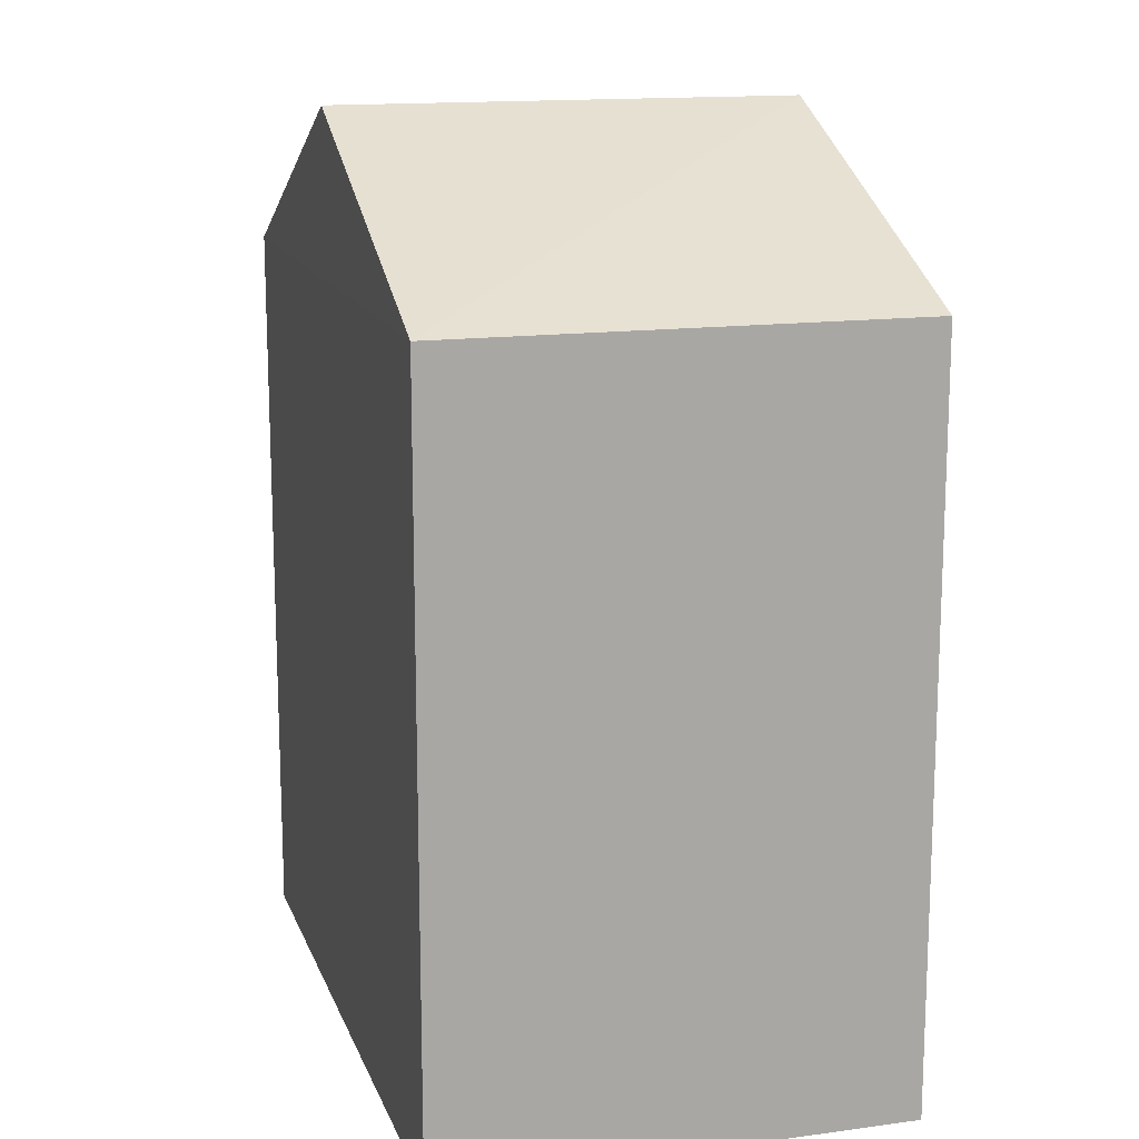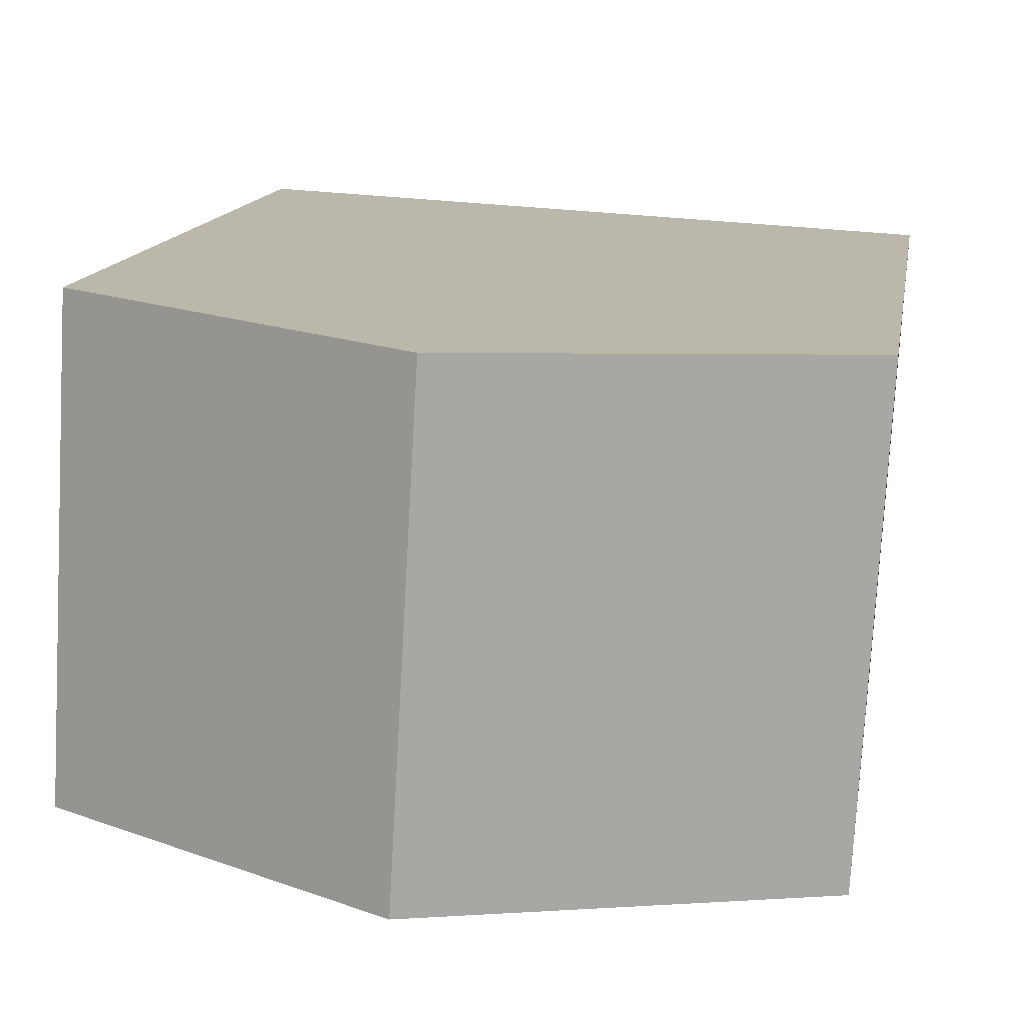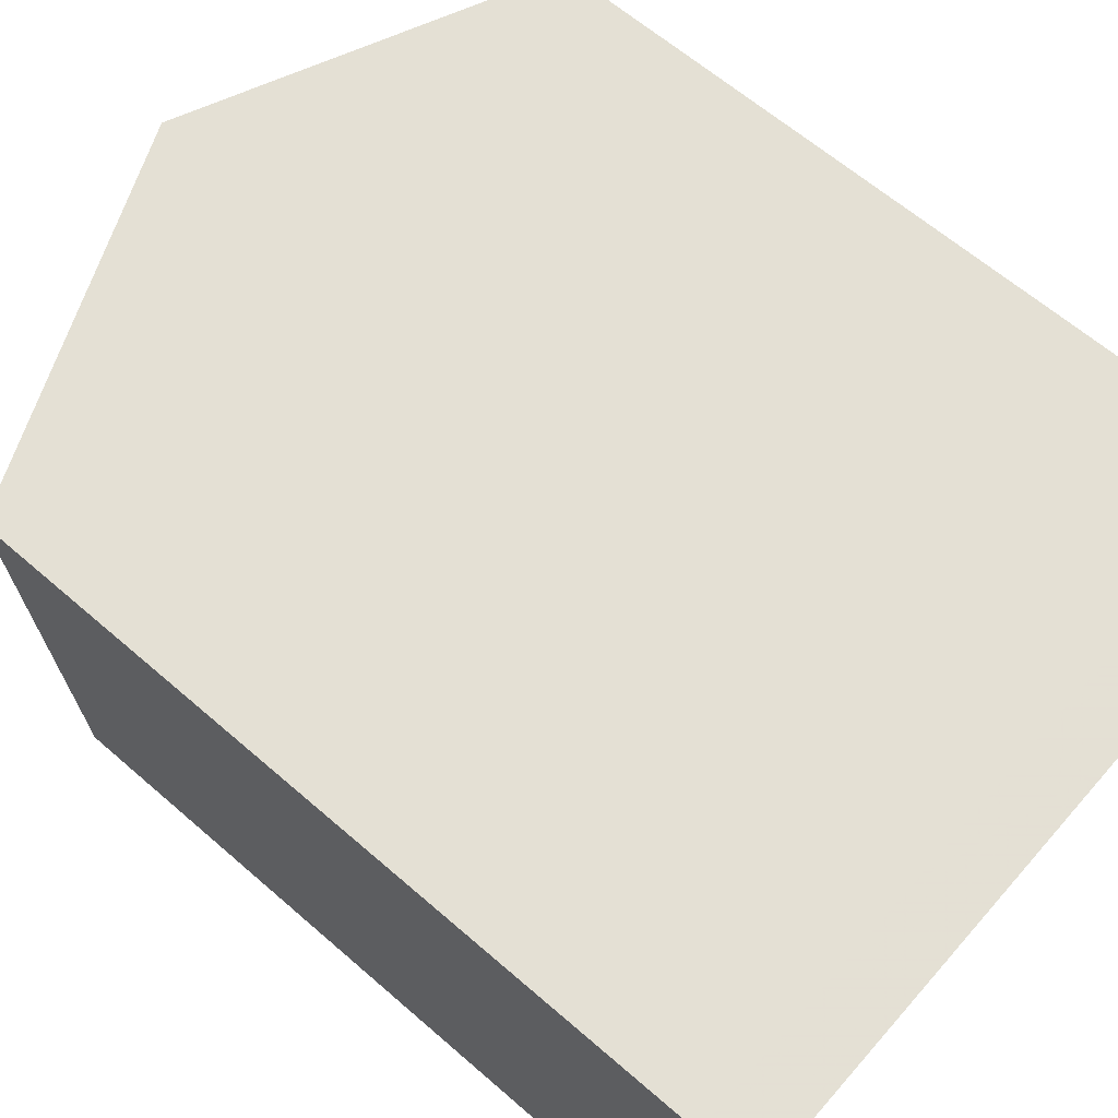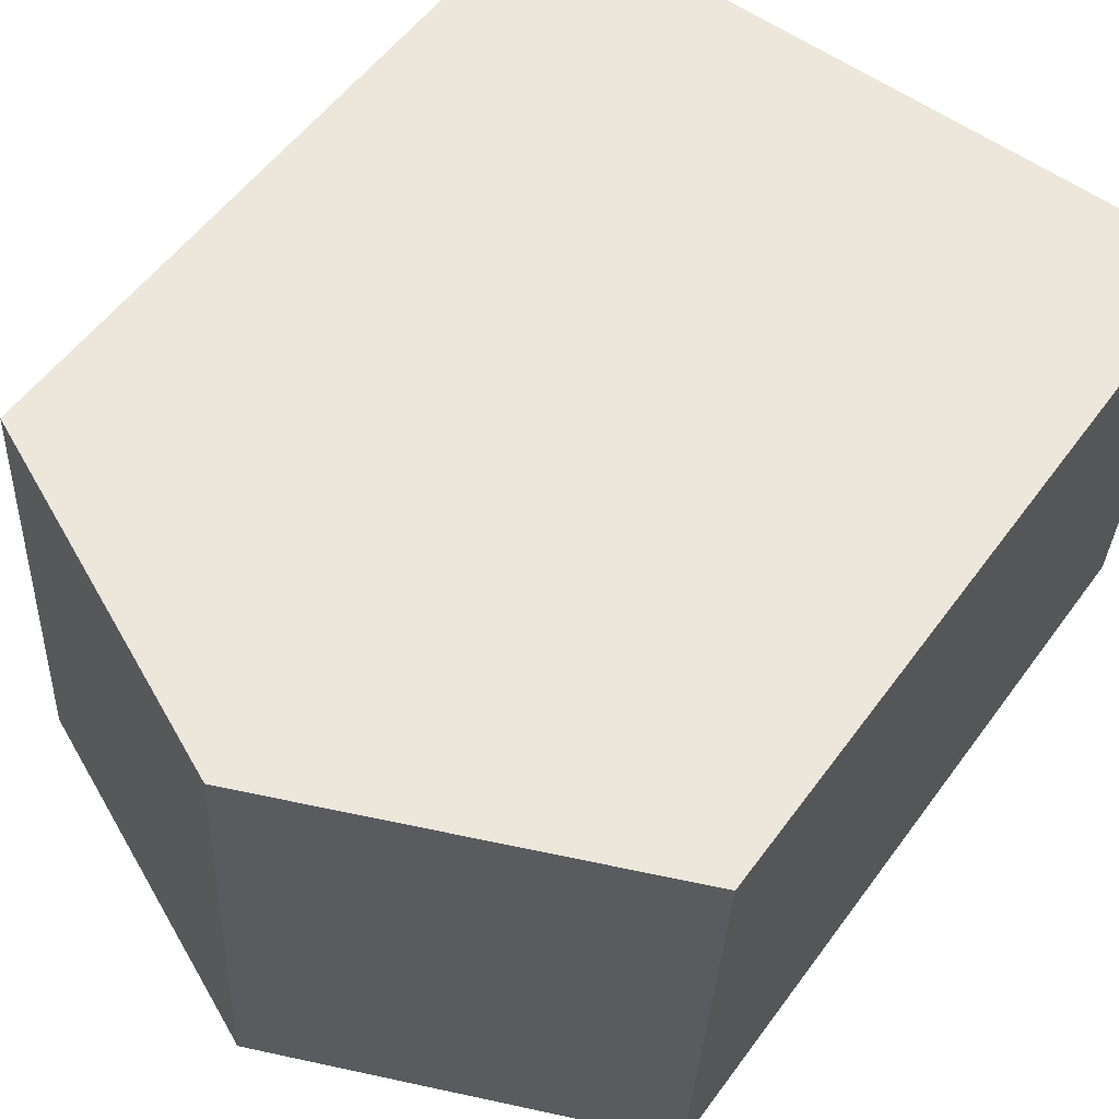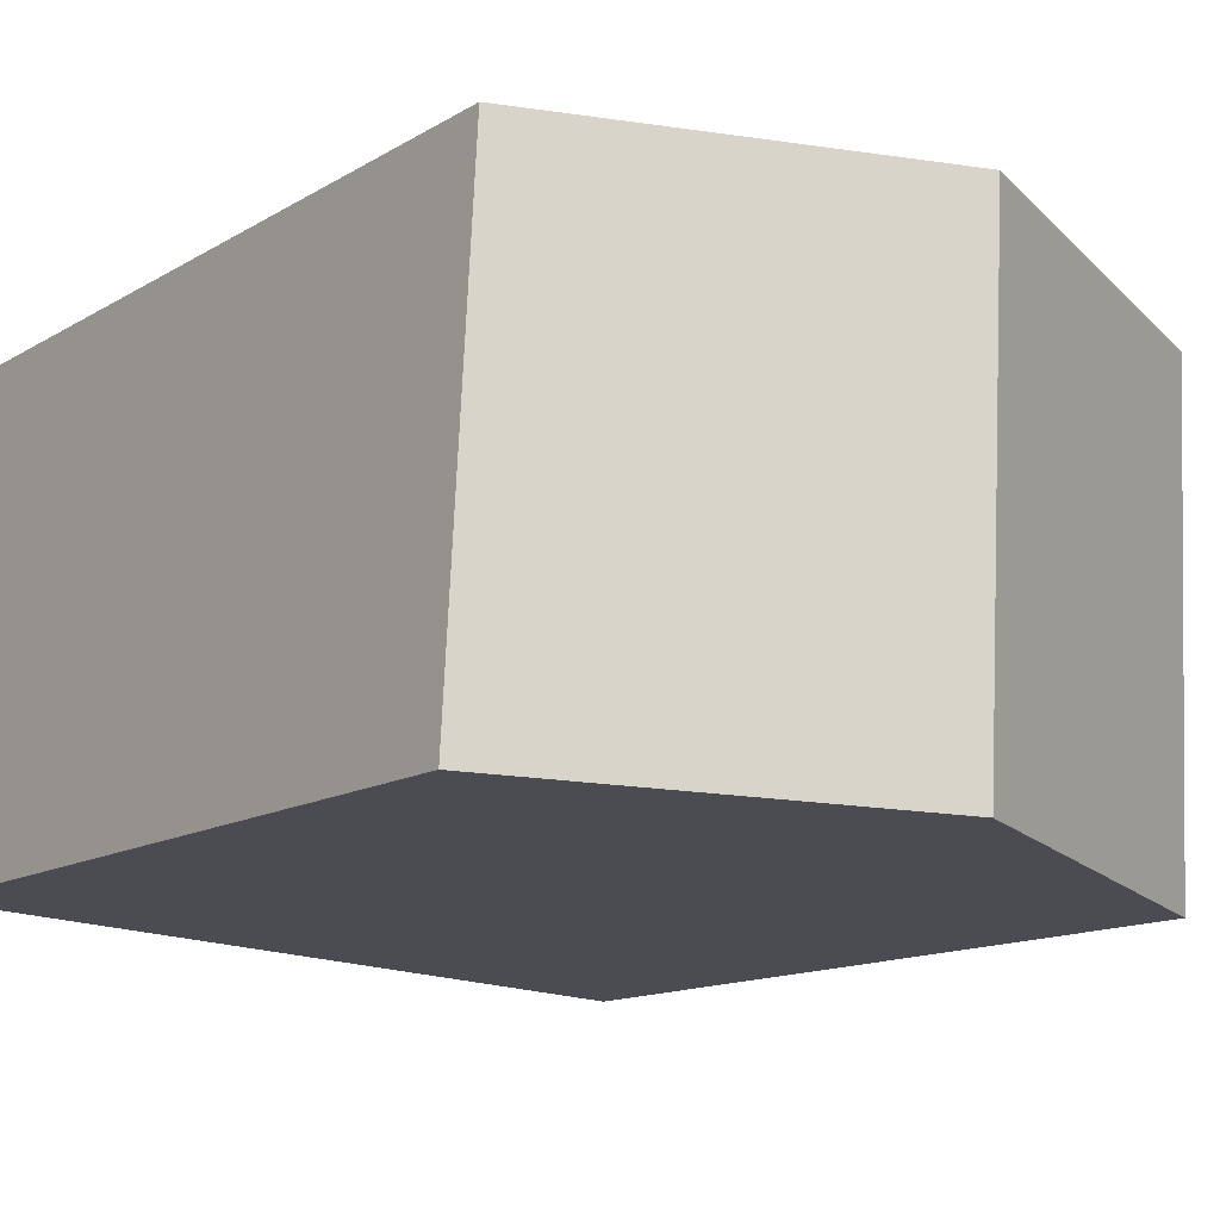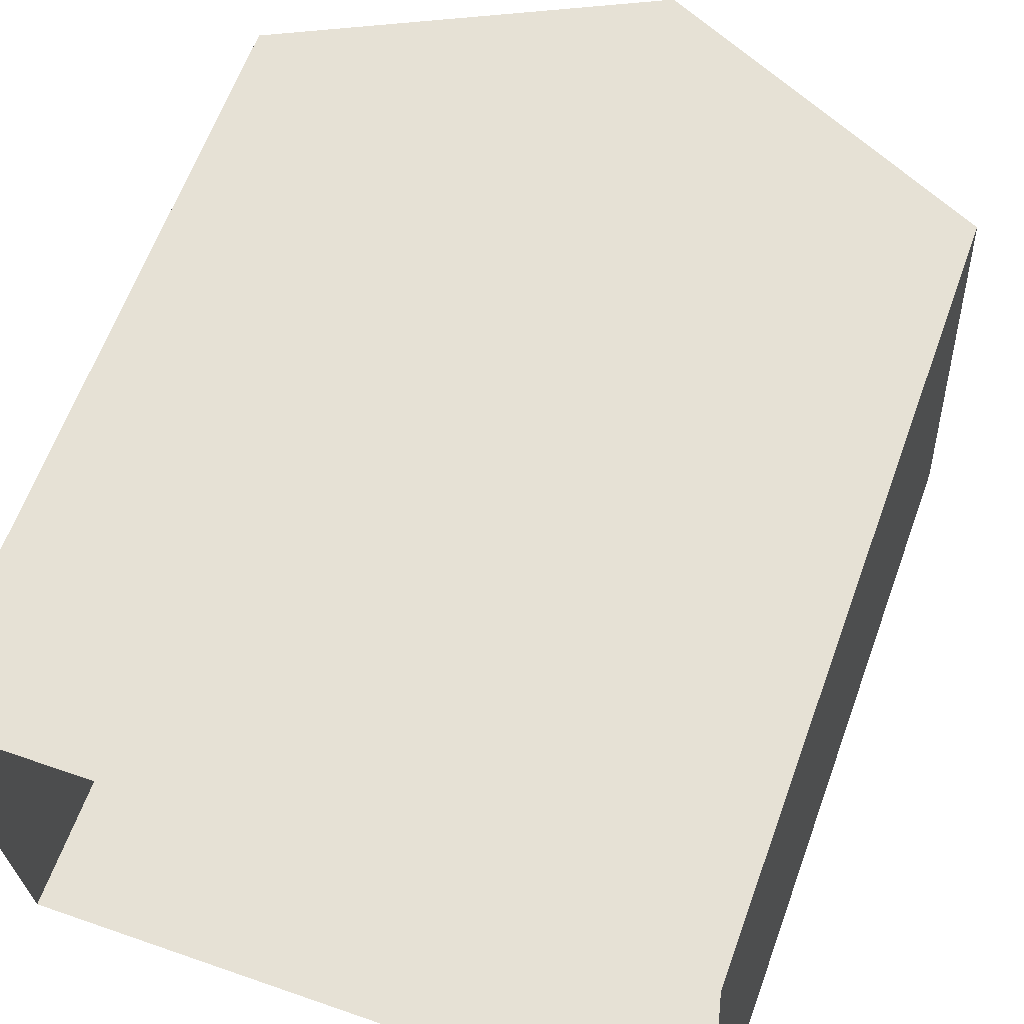
<metadata>
{"format":"obj","ext":"obj","renderer":"f3d","projection":"perspective","resolution":1024,"background":"white","views":[{"elev":14.6,"azim":70.7,"up":"+Z"},{"elev":13.7,"azim":9.3,"up":"+Y"},{"elev":62.9,"azim":131.4,"up":"+Y"},{"elev":54.3,"azim":35.3,"up":"+Y"},{"elev":-13.6,"azim":-37.5,"up":"+Y"},{"elev":63.6,"azim":-160.0,"up":"+Y"}]}
</metadata>
<code>
v -3.718e+05 -1.04e+05 31.84
v -3.718e+05 -1.04e+05 31.84
v -3.718e+05 -1.04e+05 31.84
v -3.718e+05 -1.04e+05 31.84
v -3.718e+05 -1.04e+05 40.83
v -3.718e+05 -1.04e+05 40.83
v -3.718e+05 -1.04e+05 42.76
v -3.718e+05 -1.04e+05 42.76
v -3.718e+05 -1.04e+05 40.83
v -3.718e+05 -1.04e+05 40.83
f 1 2 3
f 4 1 3
f 5 6 7
f 8 5 7
f 7 9 8
f 7 10 9
f 10 2 1
f 9 10 1
f 5 4 3
f 6 5 3
f 6 3 10
f 6 10 7
f 3 2 10
f 9 1 5
f 9 5 8
f 1 4 5

</code>
